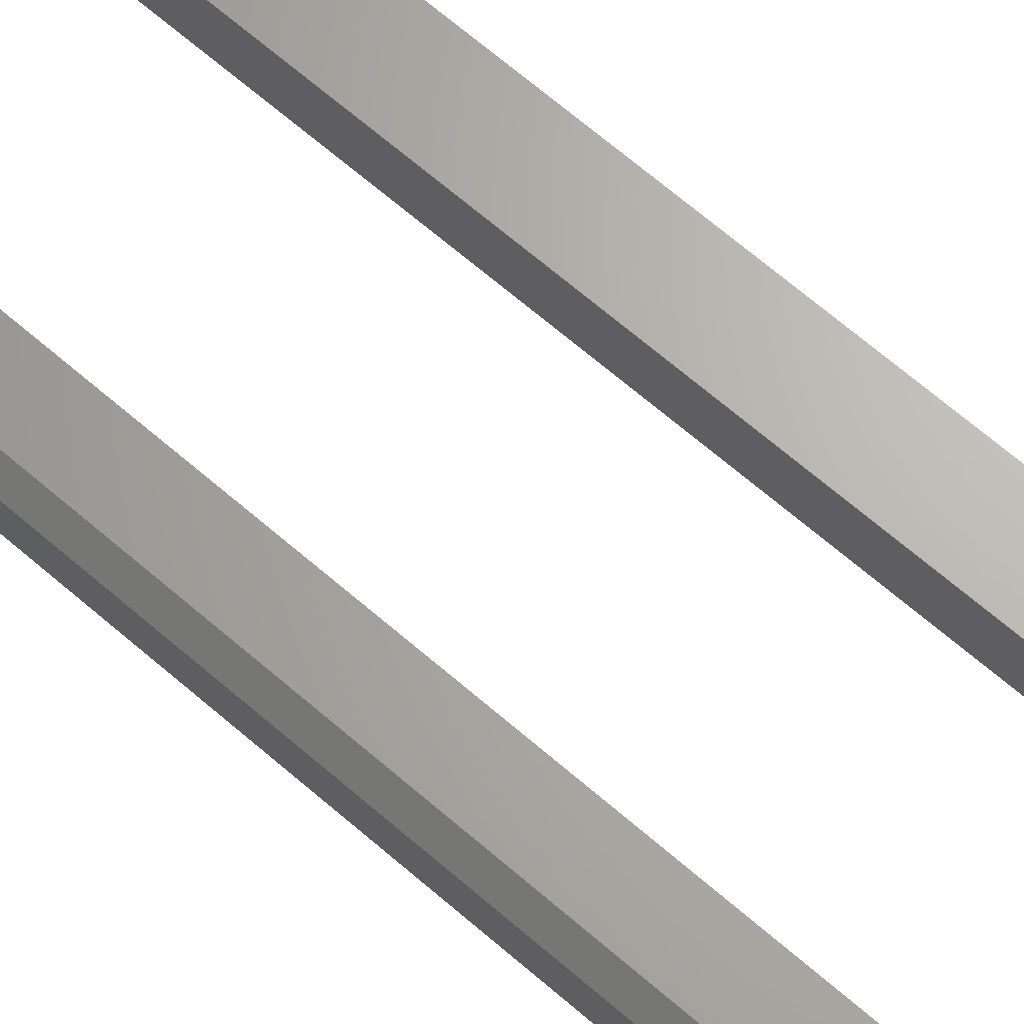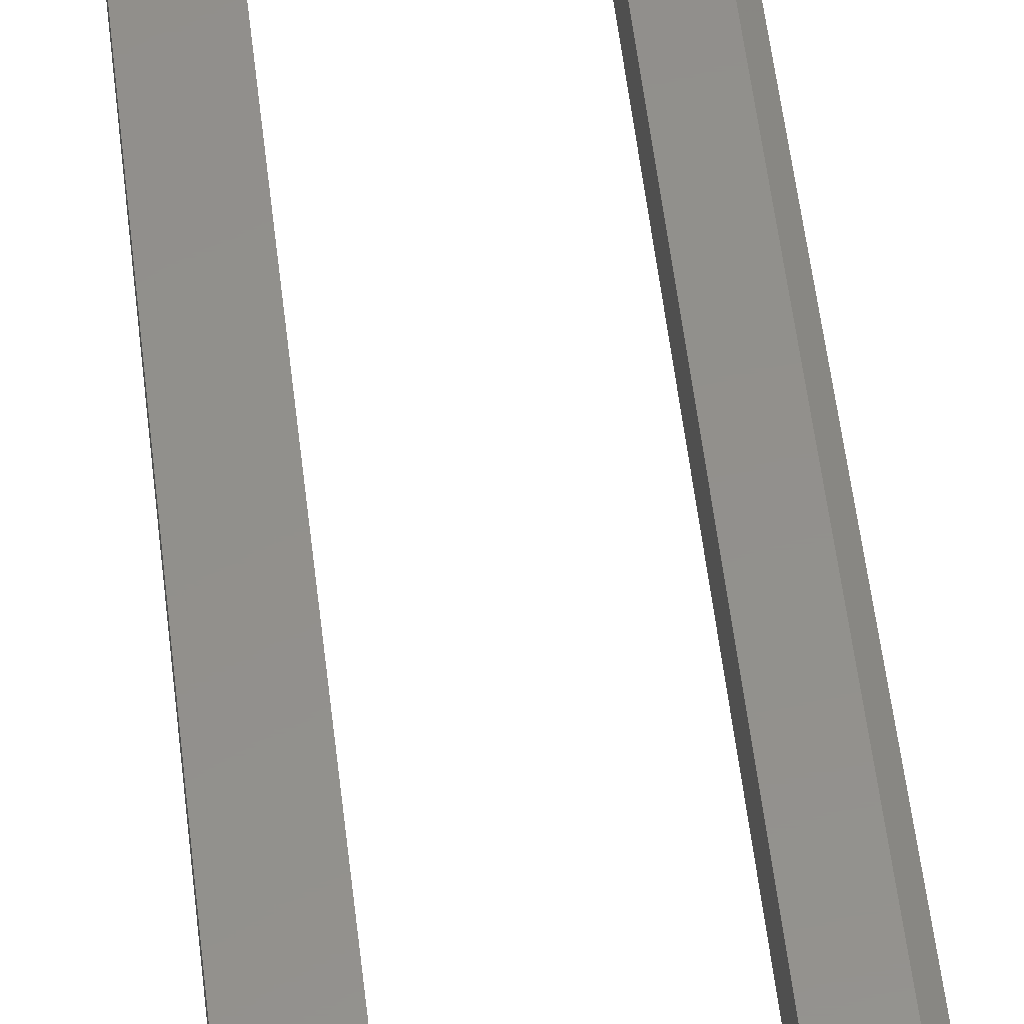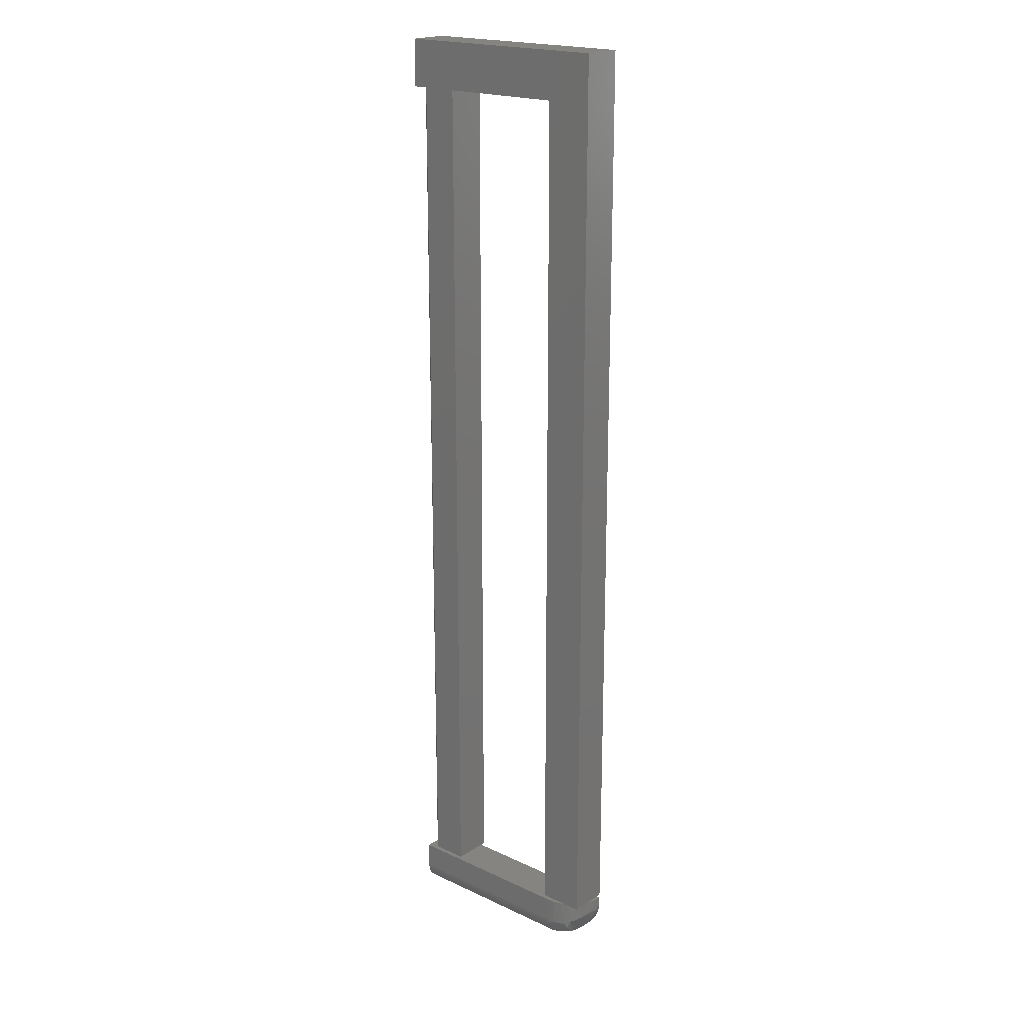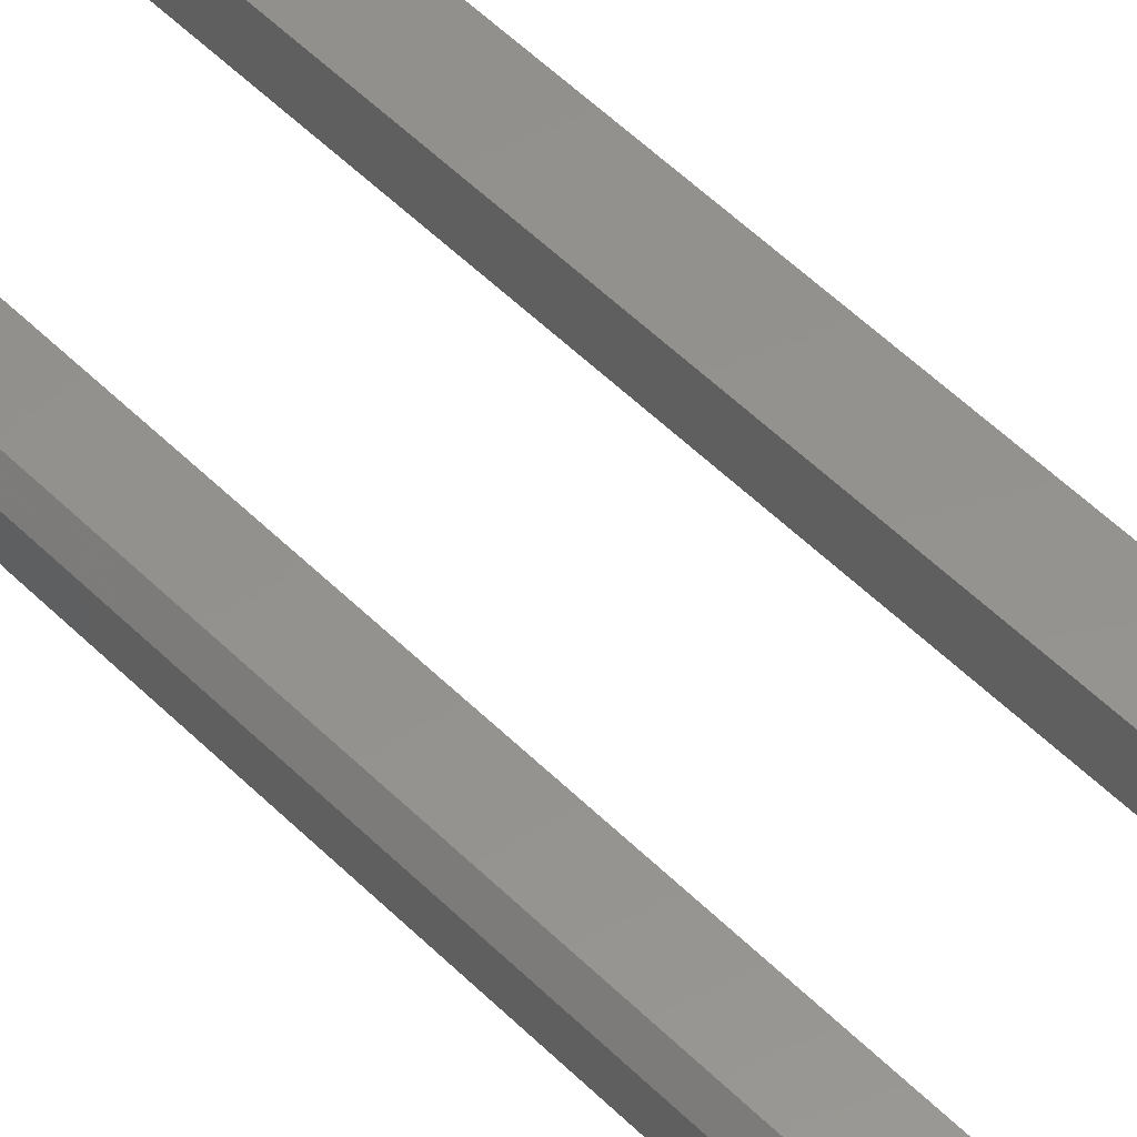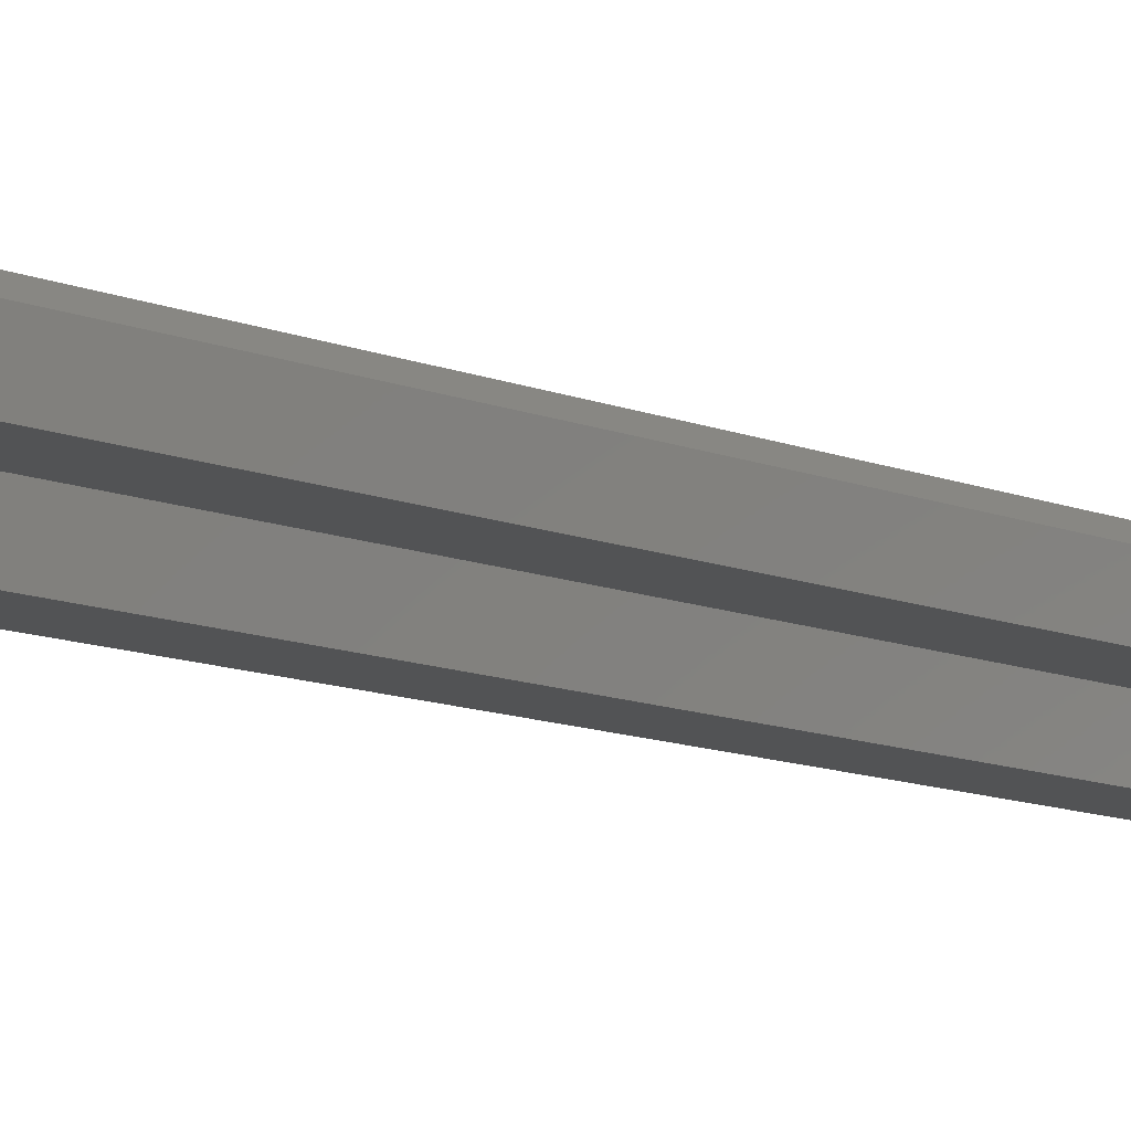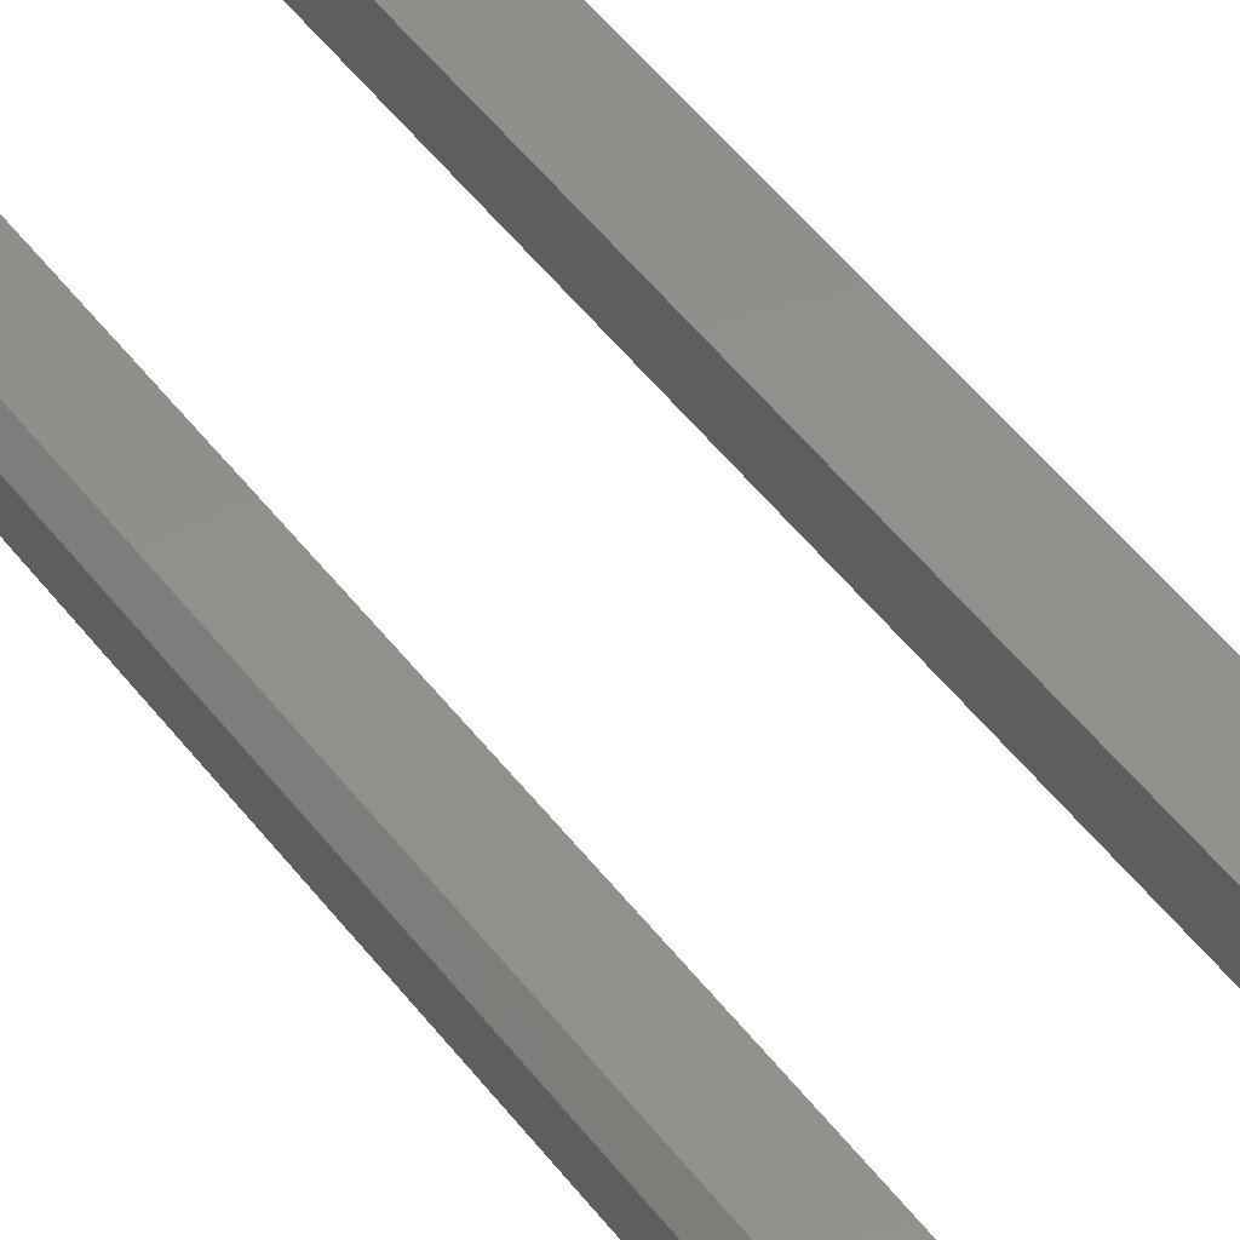
<metadata>
{"format":"stl","ext":"stl","renderer":"f3d","projection":"perspective","resolution":1024,"background":"white","views":[{"elev":66.1,"azim":131.2,"up":"+Y"},{"elev":53.4,"azim":-6.5,"up":"+Y"},{"elev":19.9,"azim":-139.3,"up":"+Z"},{"elev":56.0,"azim":135.6,"up":"+Y"},{"elev":-10.3,"azim":42.6,"up":"+Y"},{"elev":52.6,"azim":143.3,"up":"+Y"}]}
</metadata>
<code>
# stl→obj: 91 verts, 174 faces
v 4.114e-17 -0.03125 0.7109
v -2.456e-33 5.378e-17 0.7109
v 1.56e-17 -0.03125 0.7471
v 1.56e-17 5.376e-17 0.7471
v -0.003701 -0.03125 0.03906
v -0.003701 -0.007812 0.03906
v -0.003701 -0.03125 0.7109
v -0.003701 -0.007812 0.7109
v -0.03906 -0.03125 0.03906
v -0.03906 7.373e-18 0.03906
v -0.01151 8.902e-18 0.03906
v -0.01151 5.314e-17 0.7109
v -0.03906 4.933e-17 0.7109
v -0.1357 4.397e-17 0.7109
v -0.1719 4.422e-17 0.7471
v -0.1719 0 0.03906
v -0.1365 1.963e-18 0.03906
v -0.1719 -0.03125 0.7471
v -0.1357 -0.03125 0.7109
v -0.03906 -0.03125 0.7109
v -0.1719 -0.03125 0.03906
v -0.1365 -0.03125 0.03906
v 2.216e-18 -0.03125 0.03618
v -0.1719 -0.03125 0.03125
v -0.1713 -0.03125 0.02515
v -0.1695 -0.03125 0.01929
v -0.1666 -0.03125 0.01389
v -0.1627 -0.03125 0.009153
v -0.158 -0.03125 0.005267
v -0.1526 -0.03125 0.002379
v -0.1467 -0.03125 0.0006005
v -0.1406 -0.03125 -1.914e-18
v 0 -0.03125 -1.052e-17
v -0.03618 -0.03125 0.03618
v -0.1357 -0.03125 0.03618
v -0.1719 -0.03125 0.03618
v -0.1406 1.735e-18 0.01562
v 9.568e-19 9.541e-18 0.01562
v -0.1406 -0.0003002 0.01258
v 7.868e-19 -0.0003002 0.01258
v -0.1406 -0.001189 0.009646
v 6.566e-19 -0.001189 0.009646
v -0.1406 -0.002633 0.006944
v 5.714e-19 -0.002633 0.006944
v -0.1406 -0.004576 0.004576
v 5.343e-19 -0.004576 0.004576
v -0.1406 -0.006944 0.002633
v 5.467e-19 -0.006944 0.002633
v -0.1406 -0.009646 0.001189
v 6.083e-19 -0.009646 0.001189
v -0.1406 -0.01258 0.0003002
v 7.165e-19 -0.01258 0.0003002
v -0.1406 -0.01562 -1.914e-18
v 8.674e-19 -0.01562 -1.052e-17
v -0.1406 1.735e-18 0.03618
v -0.1357 2.009e-18 0.03618
v -0.03618 7.532e-18 0.03618
v 2.216e-18 9.541e-18 0.03618
v -0.1666 -0.01389 0.03618
v -0.1695 -0.01929 0.03618
v -0.1713 -0.02515 0.03618
v -0.1467 -0.0006005 0.03618
v -0.1526 -0.002379 0.03618
v -0.158 -0.005267 0.03618
v -0.1627 -0.009153 0.03618
v -0.1508 -0.01647 0.001686
v -0.1555 -0.0175 0.00374
v -0.1597 -0.01888 0.006517
v -0.1635 -0.02061 0.009965
v -0.1667 -0.02261 0.01397
v -0.1691 -0.02484 0.01843
v -0.1708 -0.02725 0.02324
v -0.1715 -0.02892 0.0266
v -0.1458 -0.01584 0.0004248
v -0.1715 -0.0266 0.02892
v -0.1508 -0.001686 0.01647
v -0.1555 -0.00374 0.0175
v -0.1597 -0.006517 0.01888
v -0.1635 -0.009965 0.02061
v -0.1667 -0.01397 0.02261
v -0.1691 -0.01843 0.02484
v -0.1708 -0.02324 0.02725
v -0.1458 -0.0004248 0.01584
v -0.1711 -0.02521 0.02521
v -0.1564 -0.0148 0.004599
v -0.1564 -0.004599 0.0148
v -0.1571 -0.005932 0.01221
v -0.1575 -0.007689 0.009807
v -0.1575 -0.009807 0.007689
v -0.1571 -0.01221 0.005932
v -0.1487 -0.005467 0.005467
f 1 2 3
f 3 2 4
f 5 6 7
f 7 6 8
f 9 10 5
f 5 10 11
f 5 11 6
f 4 2 12
f 4 12 13
f 4 13 14
f 4 14 15
f 16 15 17
f 17 15 14
f 10 13 11
f 11 13 12
f 2 1 7
f 2 7 8
f 2 8 12
f 3 4 18
f 18 4 15
f 6 11 8
f 8 11 12
f 3 18 19
f 3 19 20
f 3 20 7
f 3 7 1
f 21 22 18
f 18 22 19
f 9 5 20
f 20 5 7
f 19 14 20
f 20 14 13
f 20 13 9
f 9 13 10
f 21 16 22
f 22 16 17
f 18 15 21
f 21 15 16
f 22 17 19
f 19 17 14
f 23 24 25
f 23 25 26
f 23 26 27
f 23 27 28
f 23 28 29
f 23 29 30
f 23 30 31
f 23 31 32
f 23 32 33
f 24 23 34
f 24 34 35
f 24 35 36
f 37 38 39
f 39 38 40
f 39 40 41
f 41 40 42
f 41 42 43
f 43 42 44
f 43 44 45
f 45 44 46
f 45 46 47
f 47 46 48
f 47 48 49
f 49 48 50
f 49 50 51
f 51 50 52
f 51 52 53
f 53 52 54
f 37 55 56
f 37 56 57
f 37 57 58
f 37 58 38
f 32 53 33
f 33 53 54
f 35 56 55
f 59 60 61
f 36 35 55
f 36 55 62
f 36 62 63
f 36 63 64
f 36 64 65
f 36 65 59
f 36 59 61
f 31 30 66
f 67 66 30
f 30 29 67
f 67 29 68
f 68 29 28
f 68 28 69
f 69 28 27
f 69 27 70
f 70 27 26
f 70 26 71
f 72 71 26
f 26 25 72
f 72 25 73
f 24 73 25
f 53 32 74
f 74 32 31
f 74 31 66
f 24 61 75
f 24 36 61
f 62 76 63
f 63 76 77
f 63 77 64
f 77 78 64
f 65 64 78
f 78 79 65
f 65 79 80
f 65 80 59
f 59 80 81
f 59 81 60
f 60 81 82
f 60 82 61
f 82 75 61
f 55 37 62
f 62 37 83
f 62 83 76
f 80 79 70
f 70 81 80
f 71 81 70
f 71 84 81
f 72 84 71
f 69 79 68
f 70 79 69
f 83 41 43
f 83 39 41
f 39 83 37
f 74 51 53
f 72 73 84
f 82 81 84
f 67 68 85
f 86 77 76
f 24 75 82
f 24 82 84
f 24 84 73
f 78 77 86
f 78 86 87
f 78 87 88
f 78 88 89
f 78 89 90
f 78 90 85
f 78 85 68
f 78 68 79
f 91 76 83
f 91 83 43
f 91 43 45
f 91 45 47
f 91 47 49
f 91 49 51
f 91 51 74
f 91 74 66
f 91 66 67
f 91 67 85
f 91 85 90
f 91 90 89
f 91 89 88
f 91 88 87
f 91 87 86
f 91 86 76
f 54 52 50
f 23 33 42
f 23 42 40
f 23 40 38
f 23 38 58
f 33 54 50
f 33 50 48
f 33 48 46
f 33 46 44
f 33 44 42
f 34 57 35
f 35 57 56
f 23 58 34
f 34 58 57

</code>
